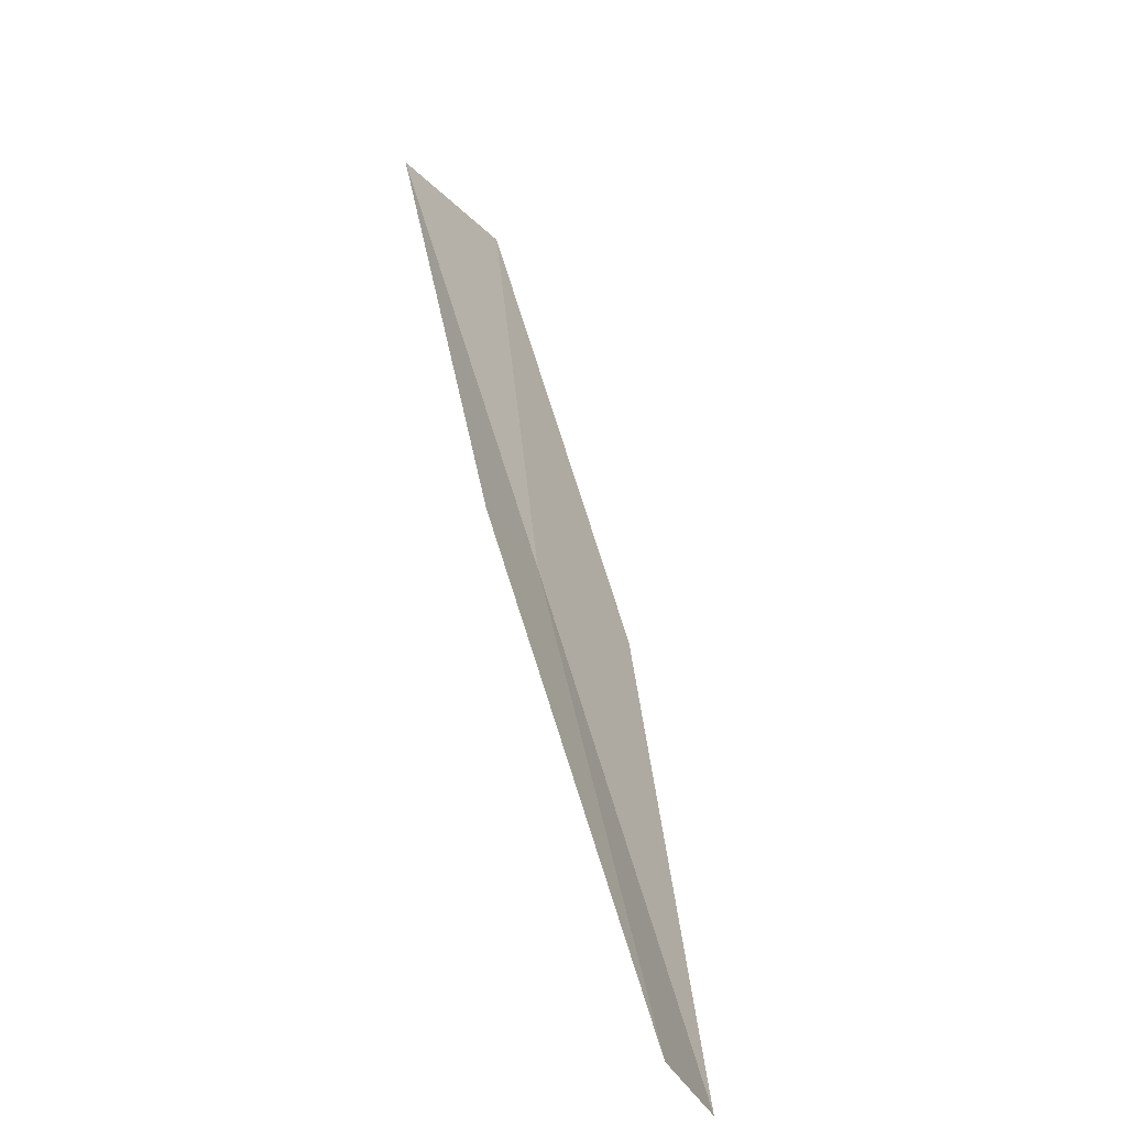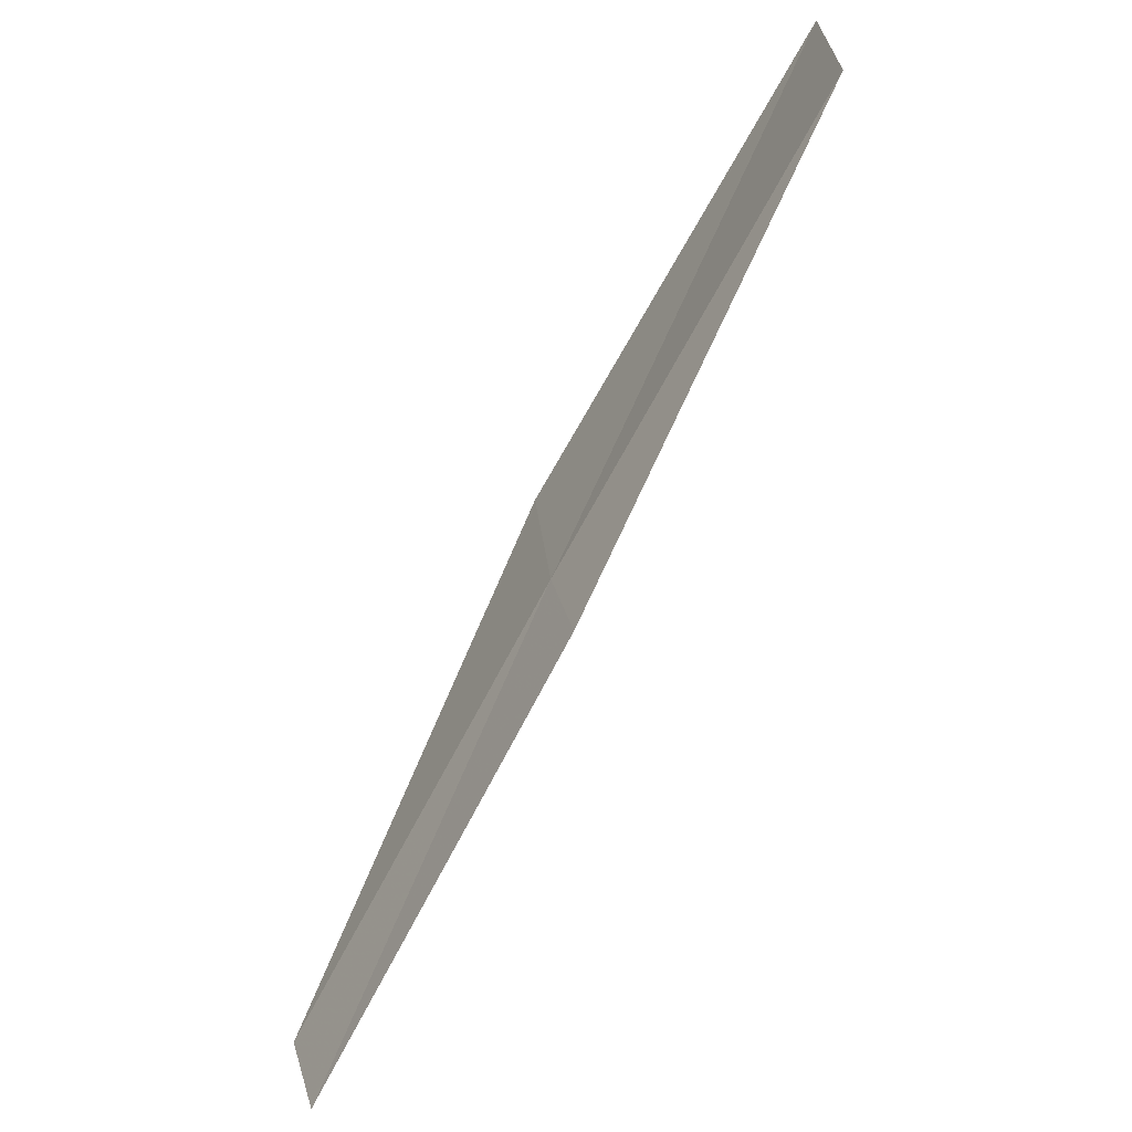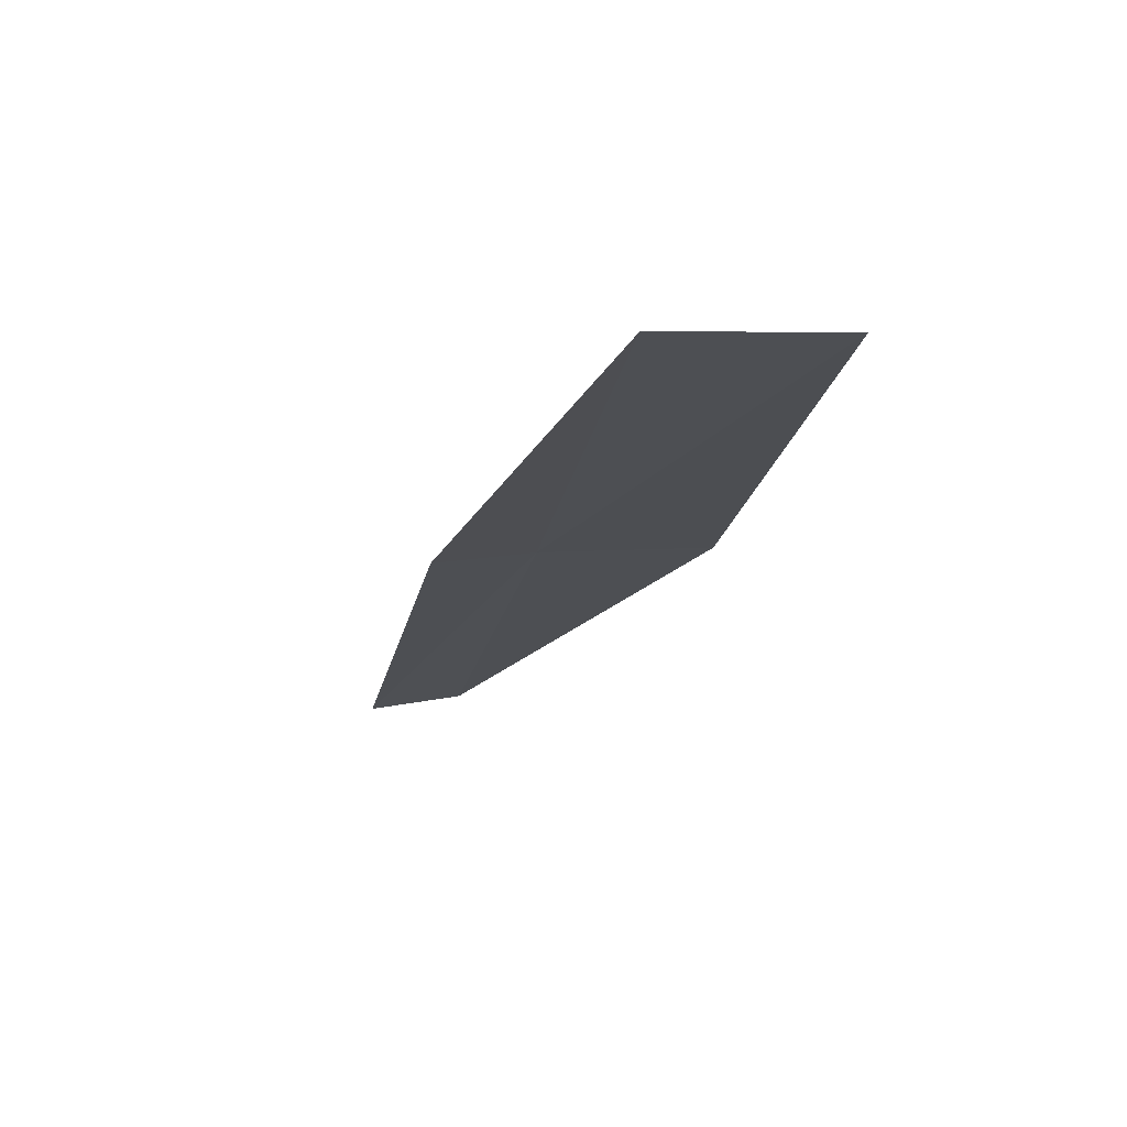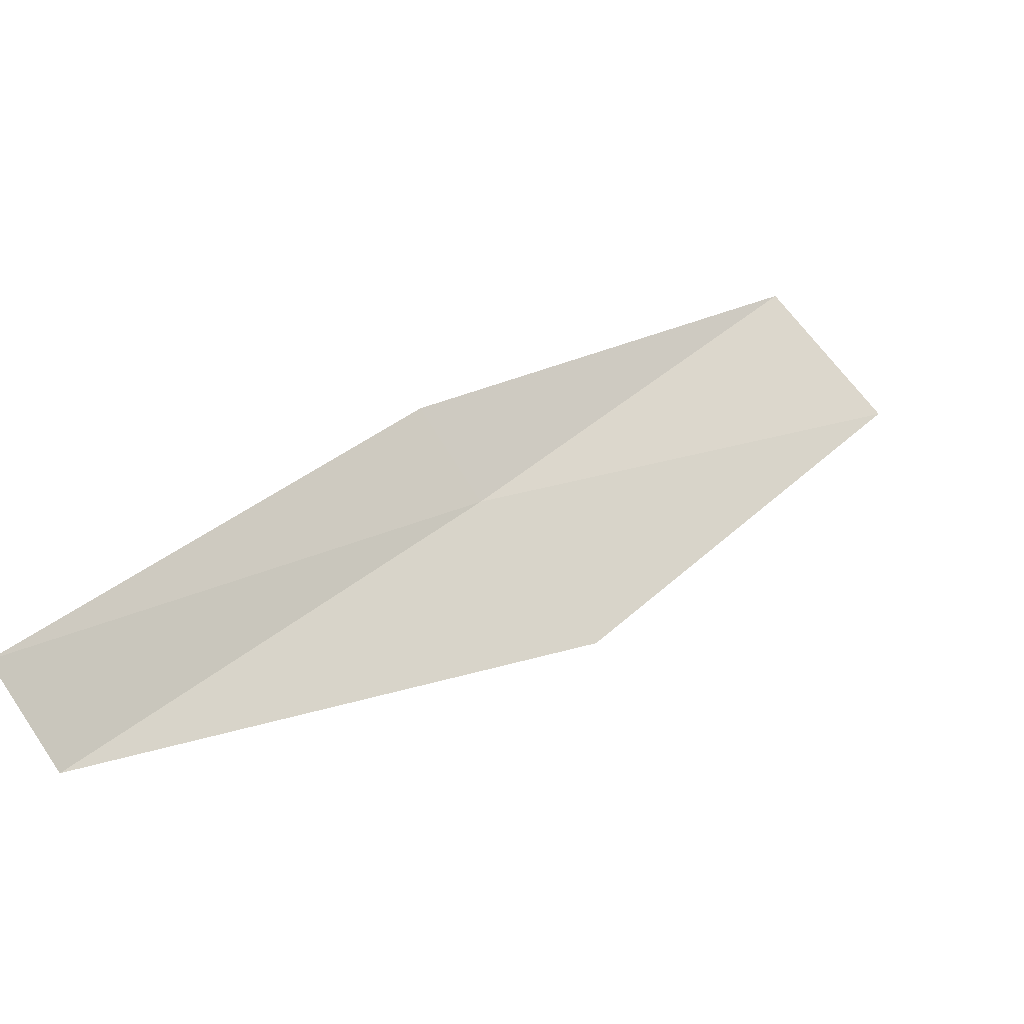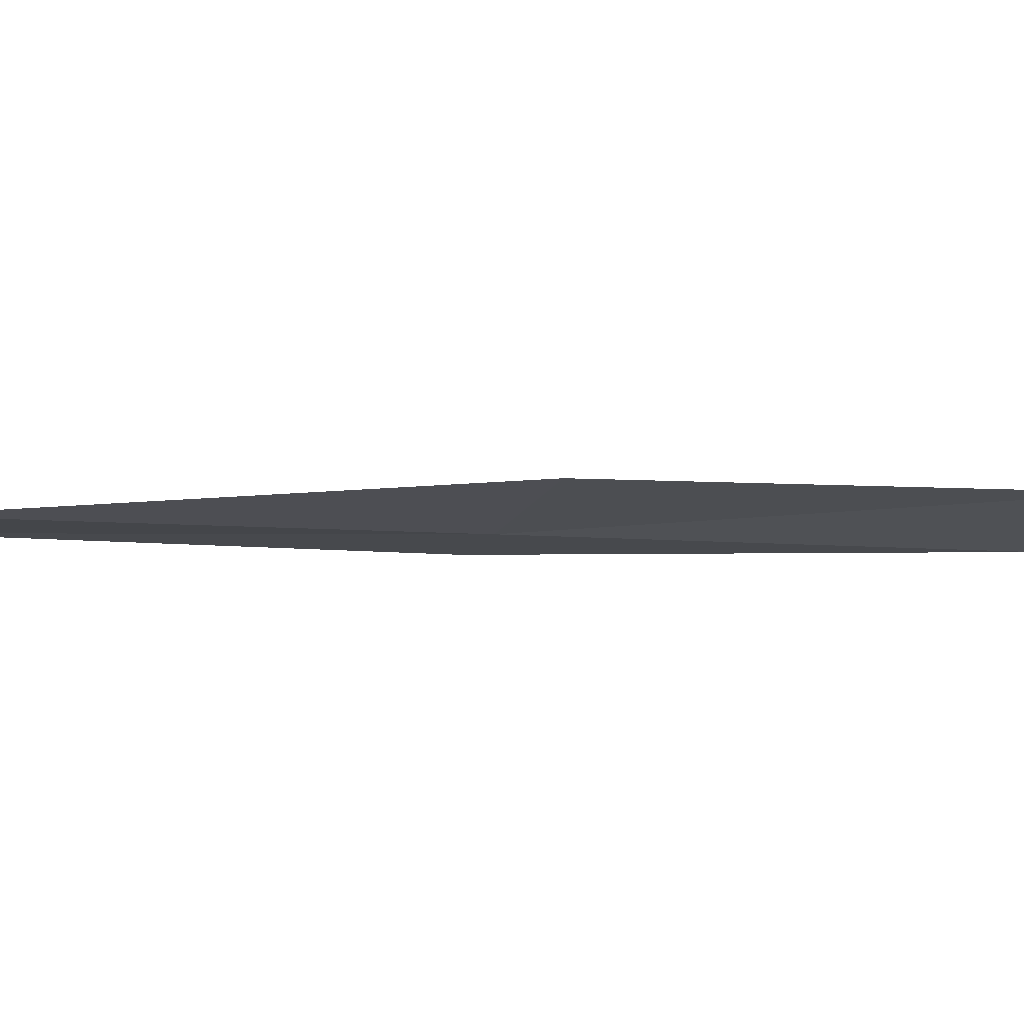
<metadata>
{"format":"obj","ext":"obj","renderer":"f3d","projection":"perspective","resolution":1024,"background":"white","views":[{"elev":35.3,"azim":136.8,"up":"+Y"},{"elev":27.6,"azim":135.1,"up":"+Z"},{"elev":42.1,"azim":-131.6,"up":"+Z"},{"elev":15.3,"azim":-172.6,"up":"+Y"},{"elev":-74.3,"azim":-124.5,"up":"+Y"}]}
</metadata>
<code>
v -8.956 -21.34 18
v -10.56 -21.39 20
v -10.06 -20.84 20
v -8.715 -20.96 18
v -9.424 -21.91 18
v -7.606 -21.39 16
v -7.827 -21.78 16
f 1 3 2
f 1 4 3
f 1 2 5
f 1 6 4
f 1 7 6
f 1 5 7

</code>
